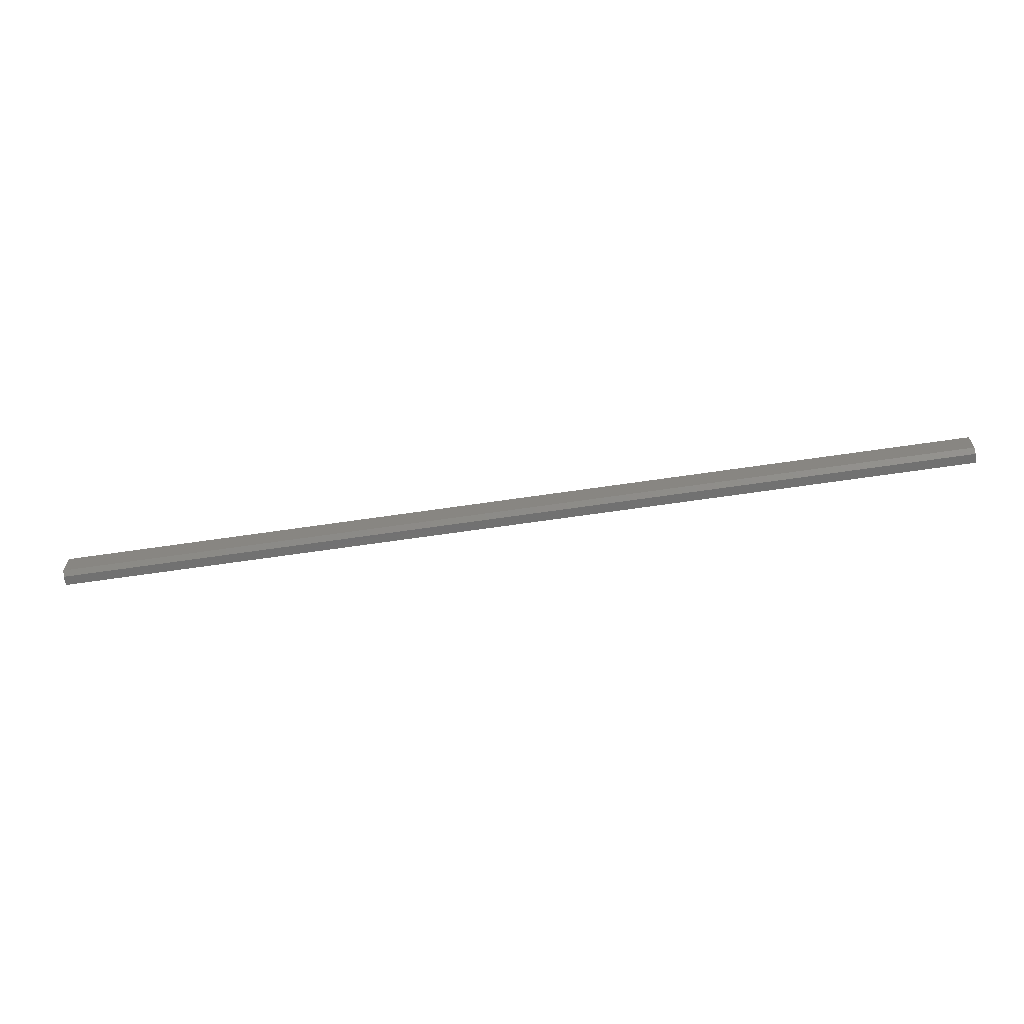
<metadata>
{"format":"stl","ext":"stl","renderer":"f3d","projection":"perspective","resolution":1024,"background":"white","views":[{"elev":-63.2,"azim":-171.4,"up":"+Z"}]}
</metadata>
<code>
# stl→obj: 10 verts, 16 faces
v -0.75 0.02344 -0.01562
v -0.75 0.02344 0.02393
v 0.75 0.02344 -0.01562
v 0.75 0.02344 0.02393
v -0.75 0.01562 -0.02344
v -0.75 0 -0.02344
v -0.75 2.958e-18 0.02393
v 0.75 0.01562 -0.02344
v 0.75 1.665e-16 -0.02344
v 0.75 1.695e-16 0.02393
f 1 2 3
f 3 2 4
f 5 6 1
f 1 6 7
f 1 7 2
f 8 3 9
f 9 3 4
f 9 4 10
f 5 8 6
f 6 8 9
f 1 3 5
f 5 3 8
f 6 9 7
f 7 9 10
f 4 2 10
f 10 2 7

</code>
